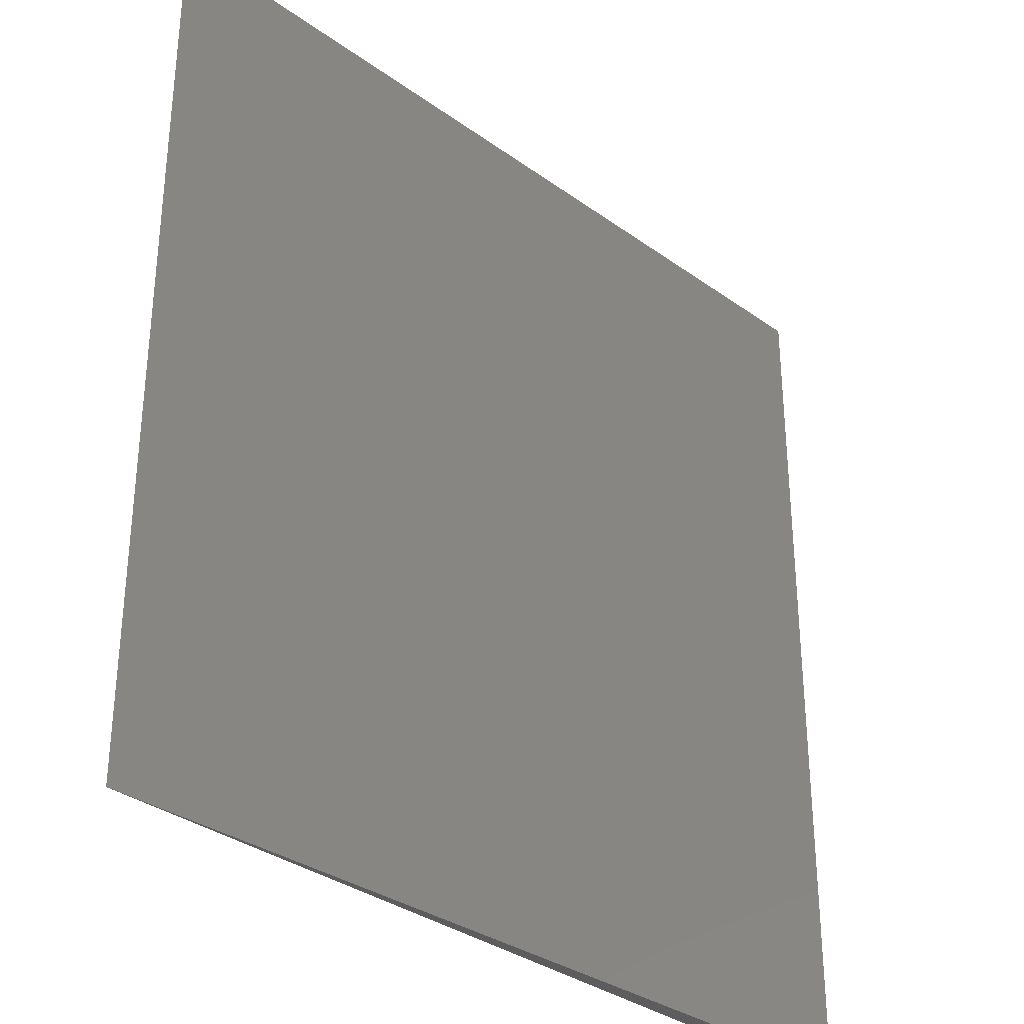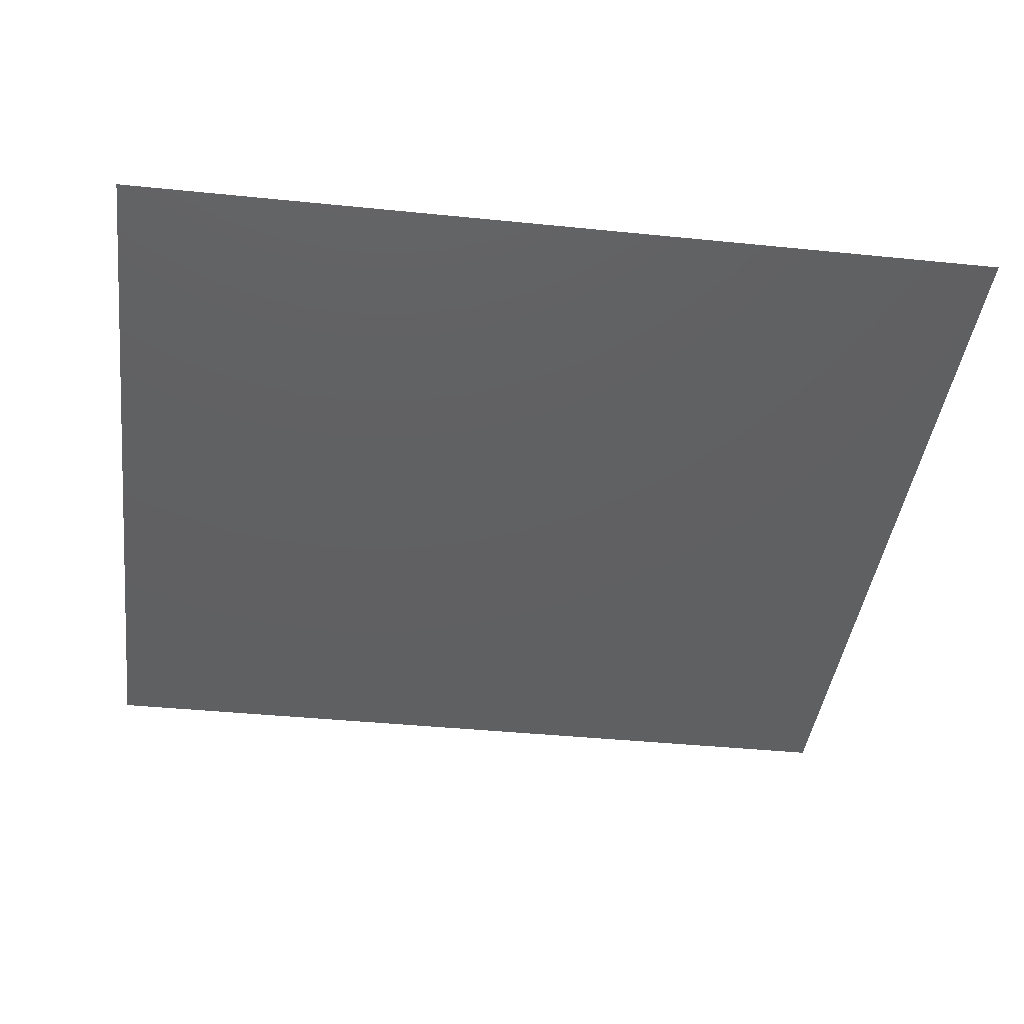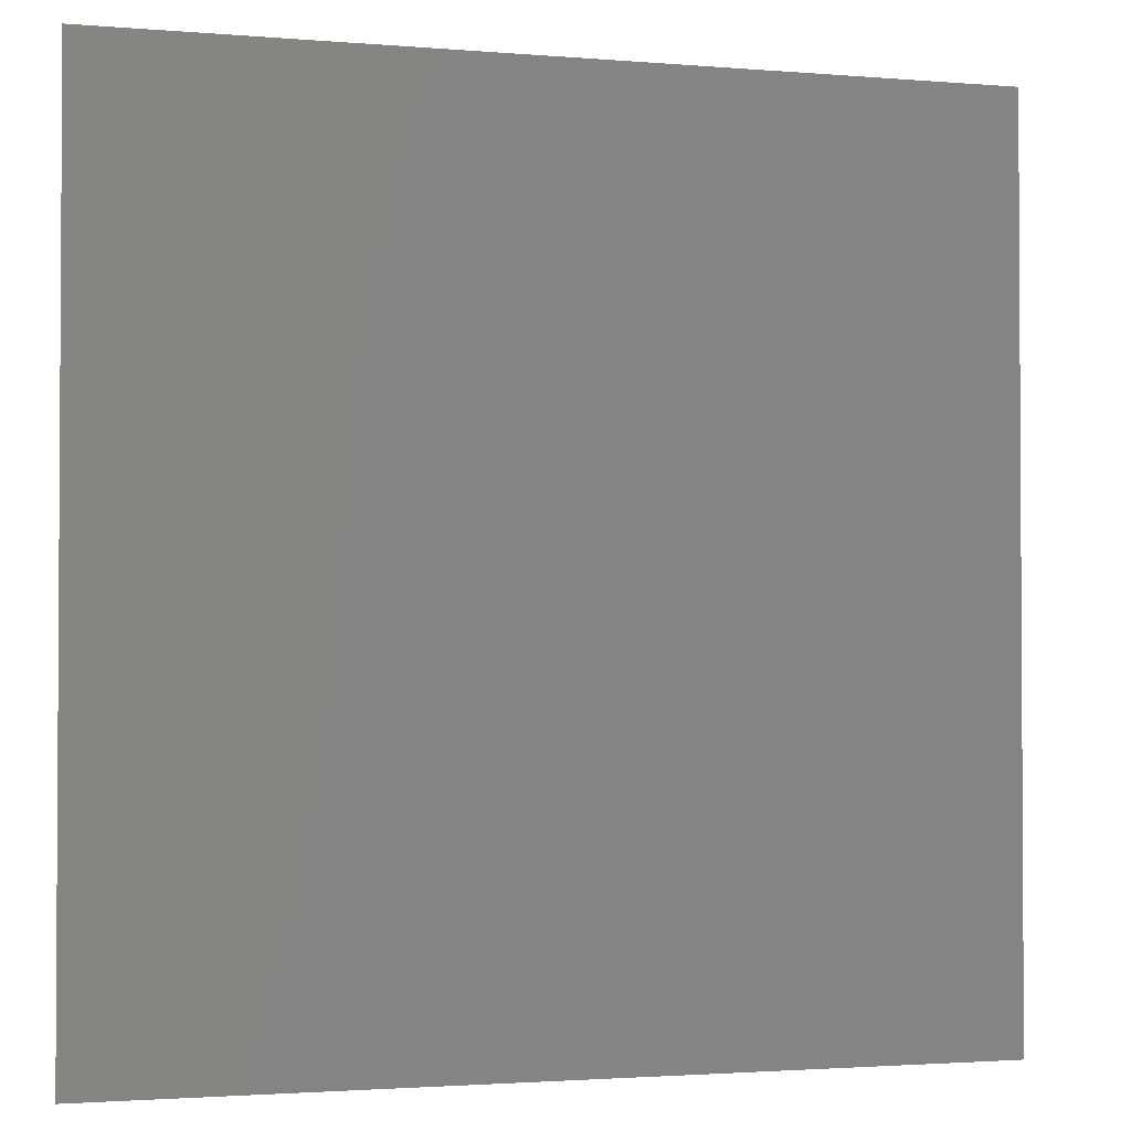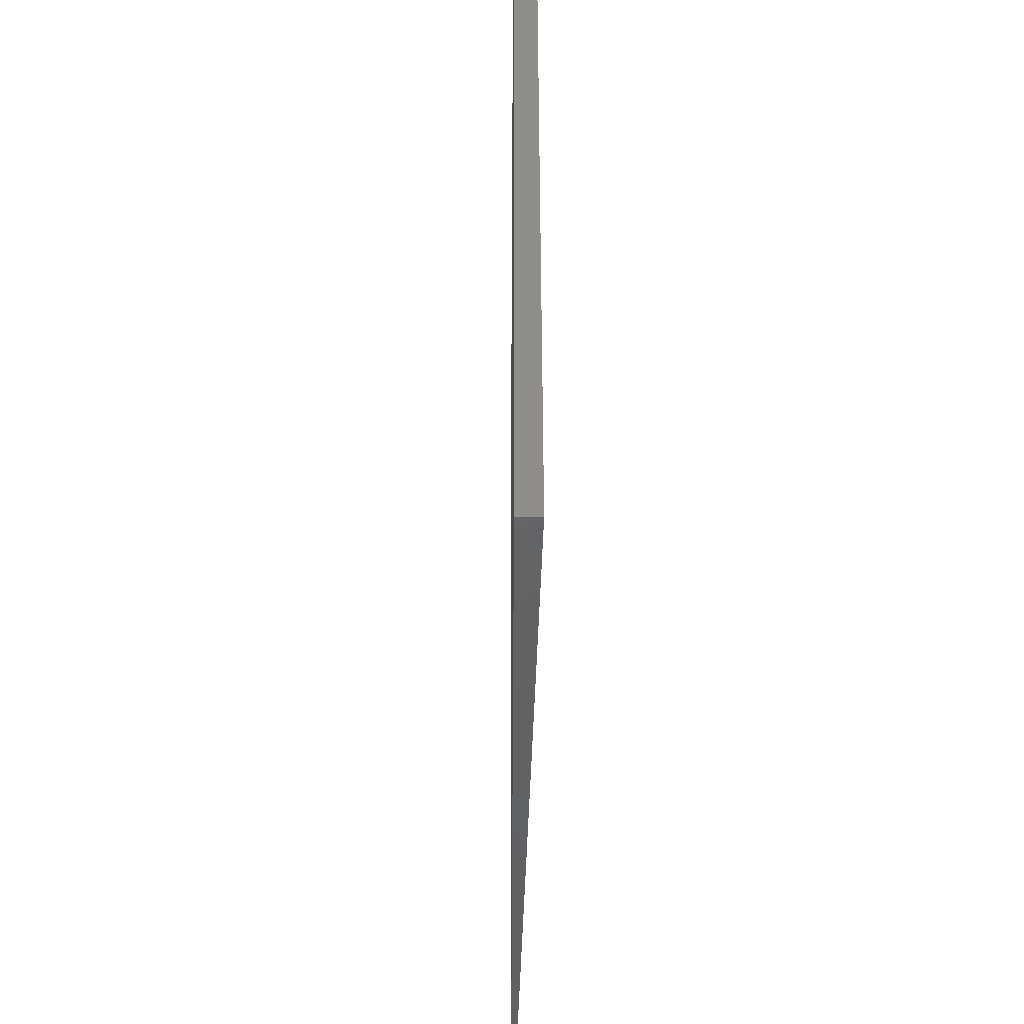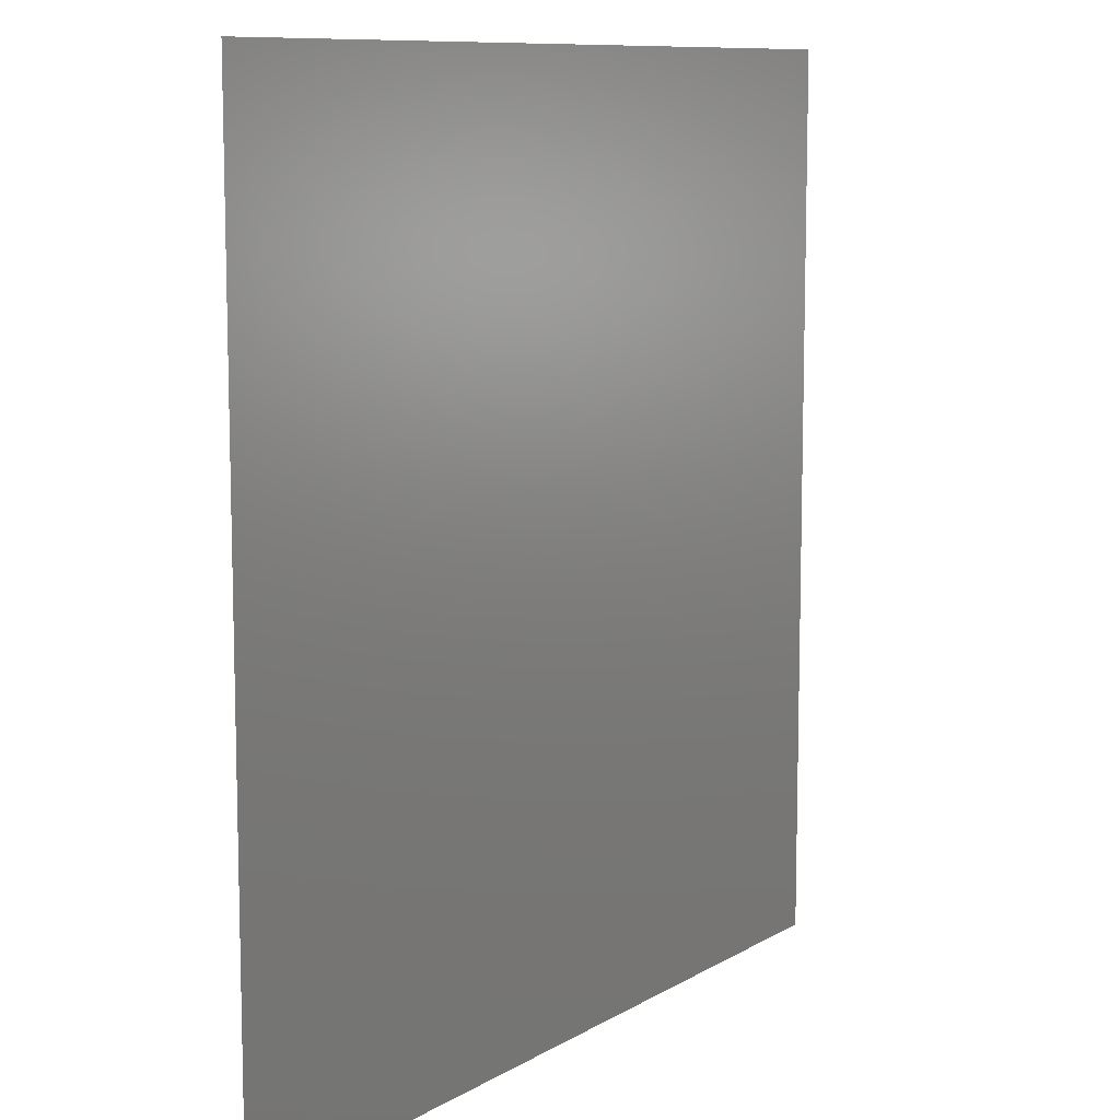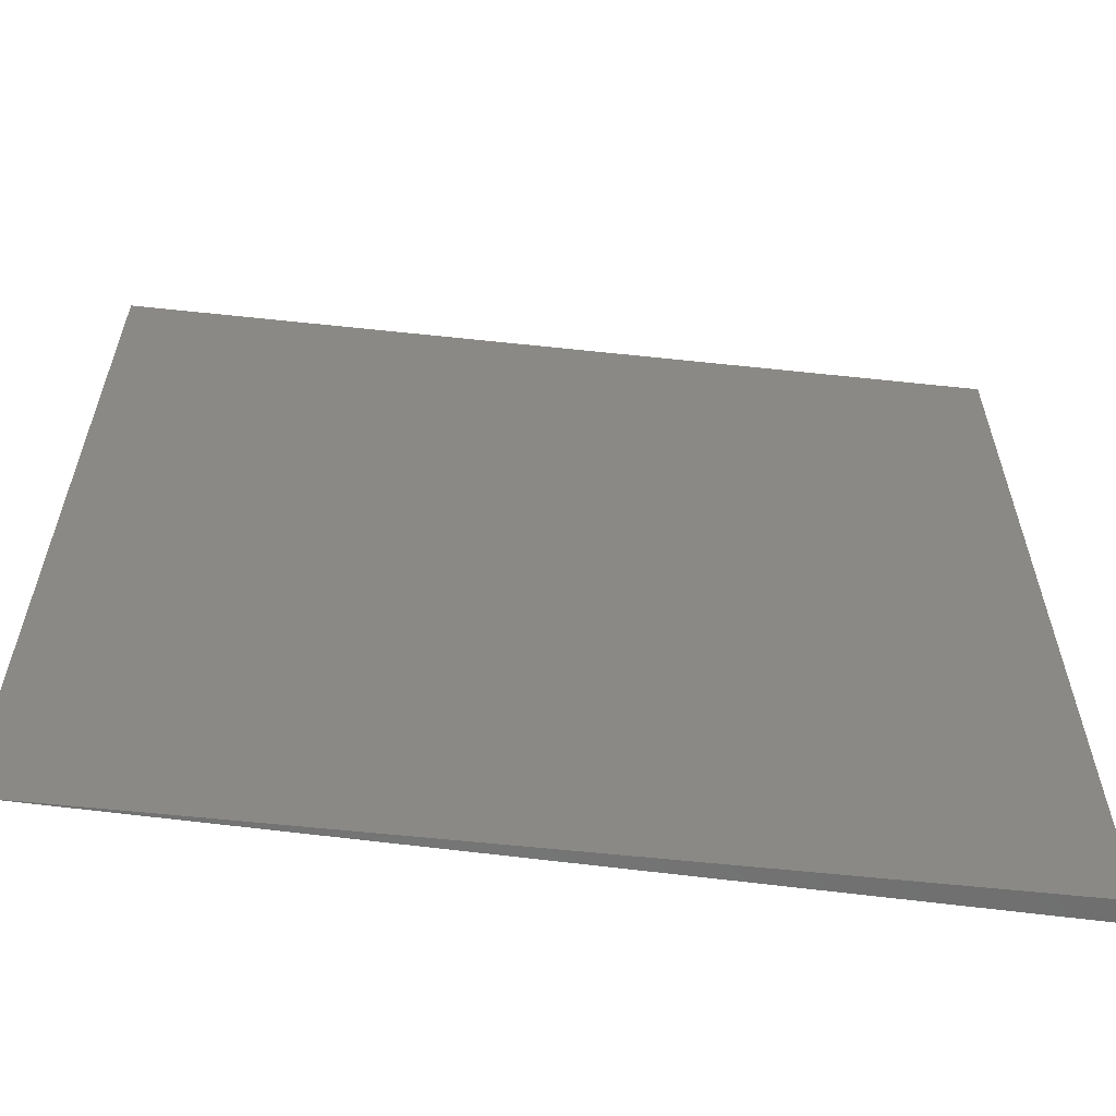
<metadata>
{"format":"stl","ext":"stl","renderer":"f3d","projection":"perspective","resolution":1024,"background":"white","views":[{"elev":-32.6,"azim":-46.3,"up":"+Z"},{"elev":-39.8,"azim":-97.2,"up":"+Y"},{"elev":-2.0,"azim":-18.3,"up":"+Z"},{"elev":-45.3,"azim":88.4,"up":"+Z"},{"elev":9.8,"azim":-57.4,"up":"+Z"},{"elev":-61.1,"azim":-7.6,"up":"+Z"}]}
</metadata>
<code>
# stl→obj: 6 verts, 8 faces
v -0.7344 0 -0.75
v 0.7336 -0.03618 -0.75
v -0.7344 1.665e-16 0.75
v 0.7336 -0.03618 0.75
v 0.734 1.63e-16 -0.75
v 0.734 3.296e-16 0.75
f 1 2 3
f 3 2 4
f 1 3 5
f 5 3 6
f 6 3 4
f 5 6 2
f 2 6 4
f 1 5 2

</code>
